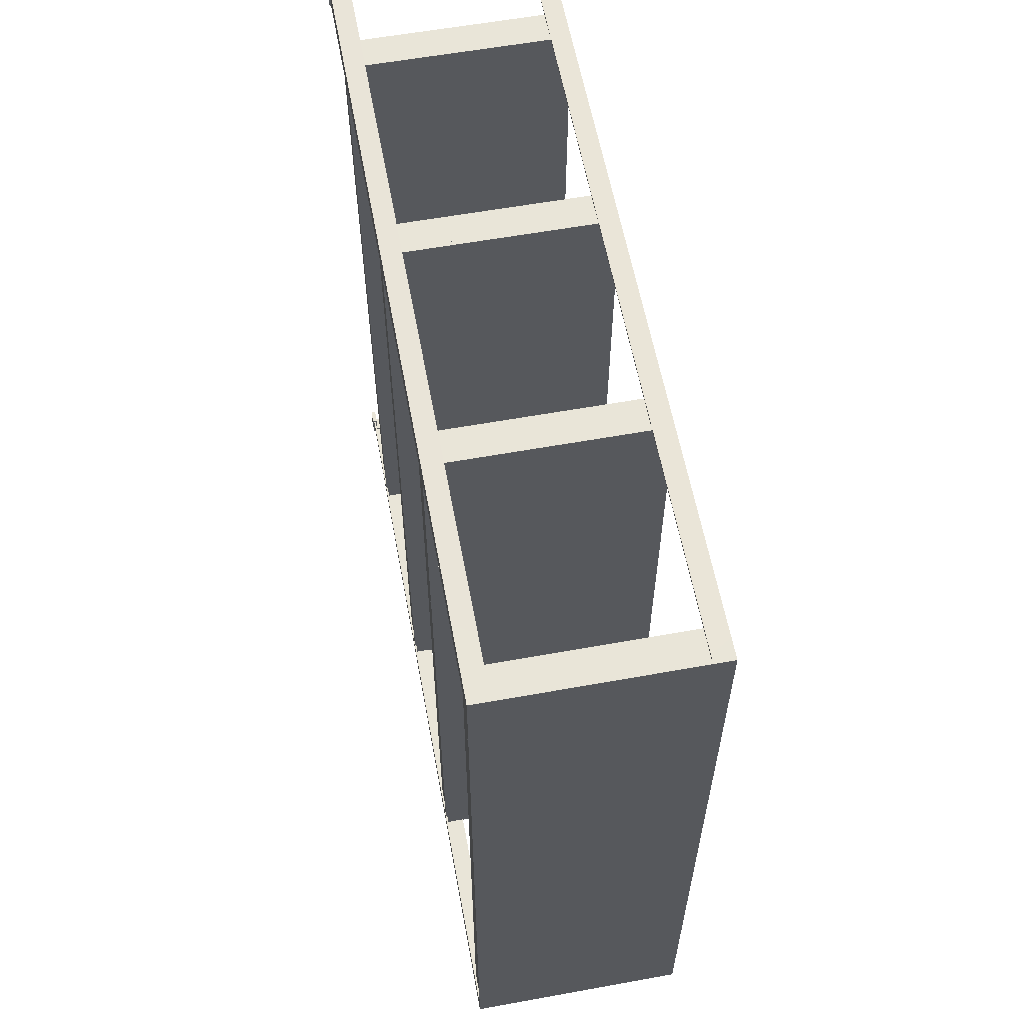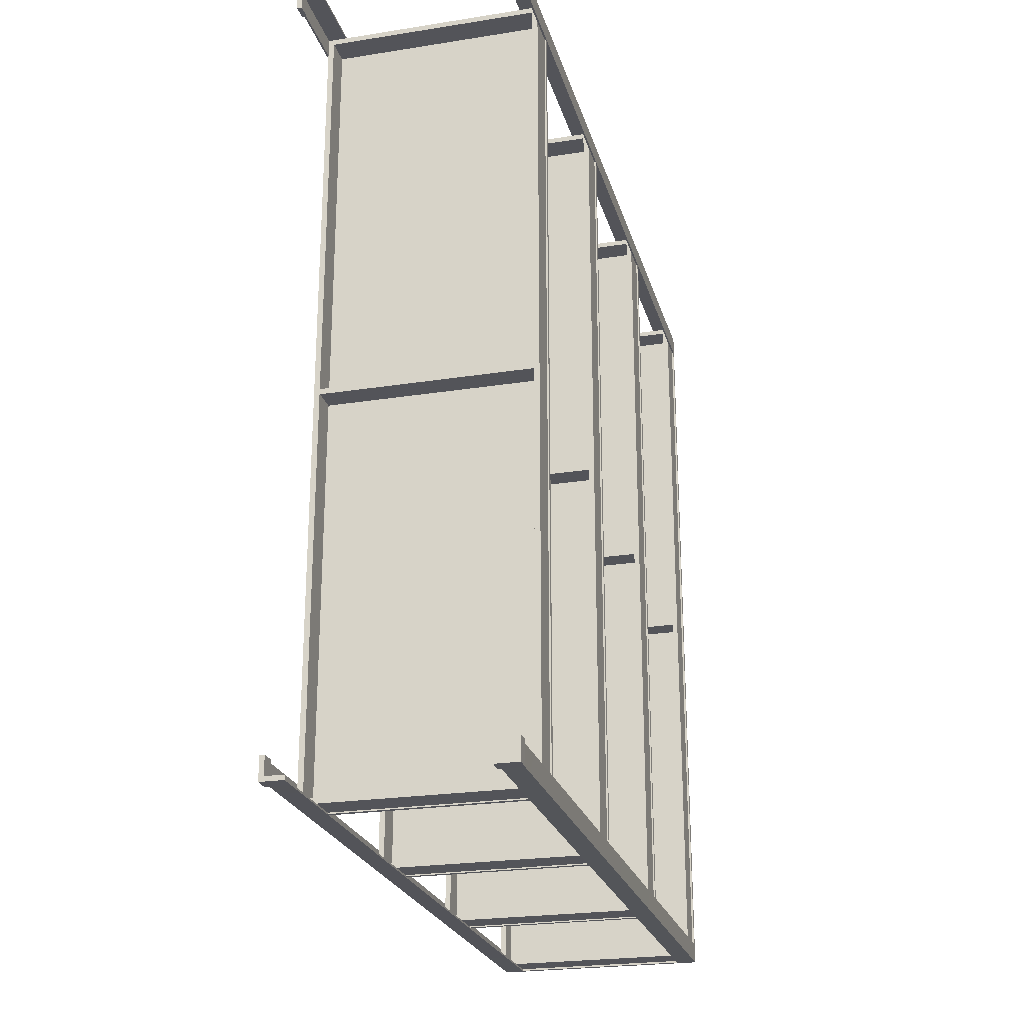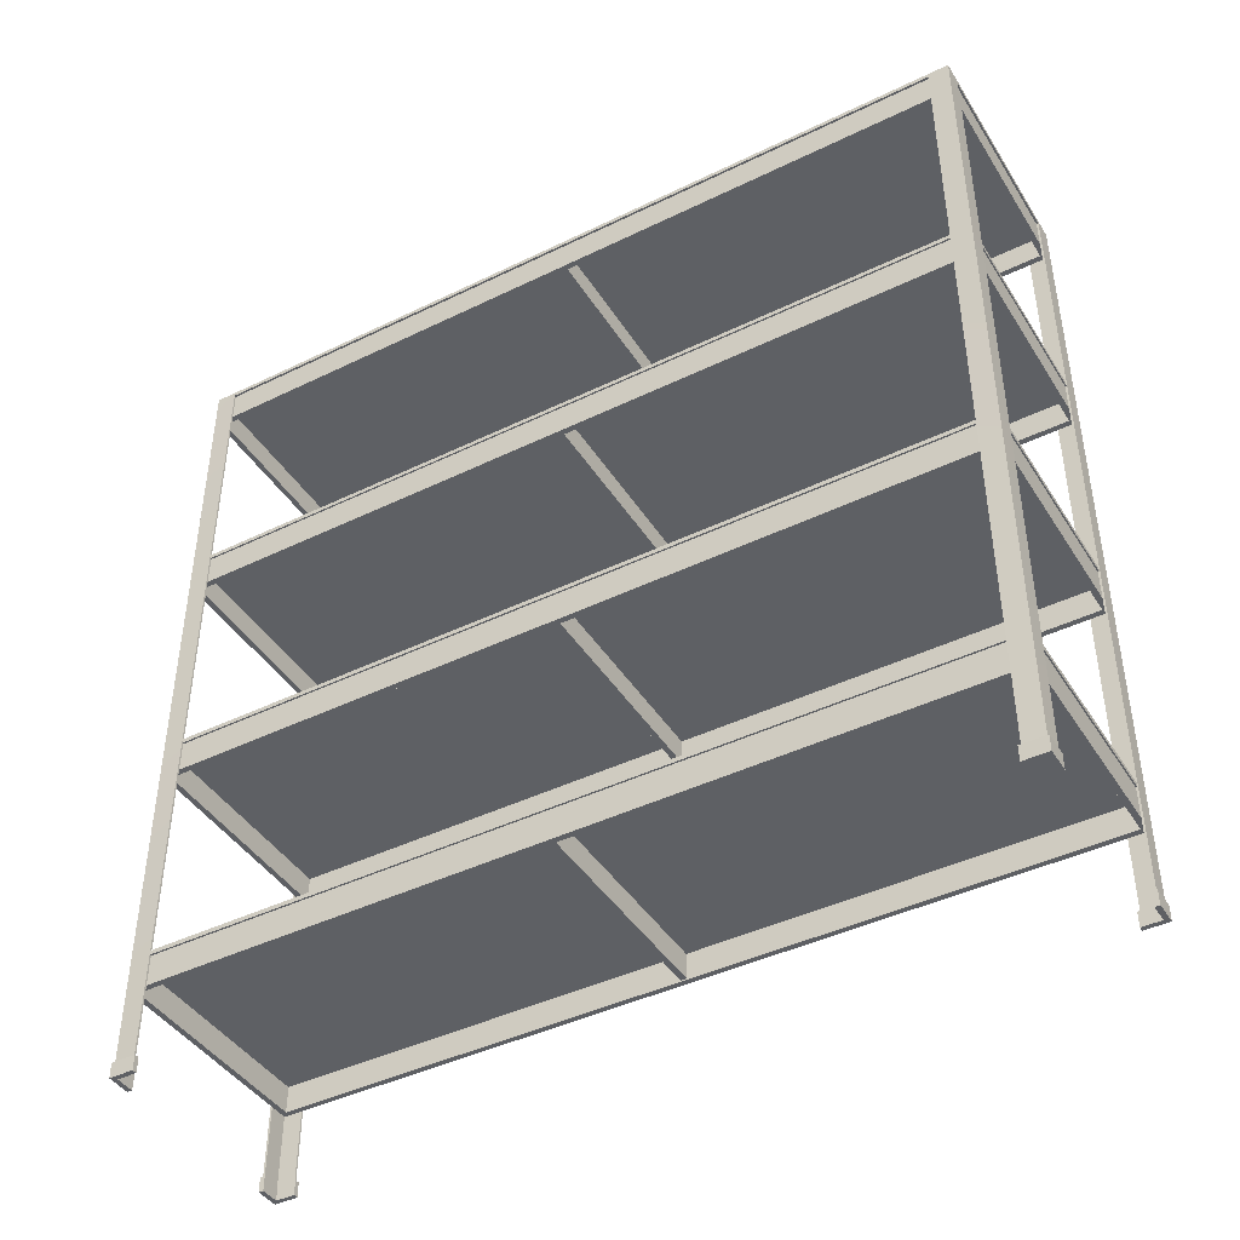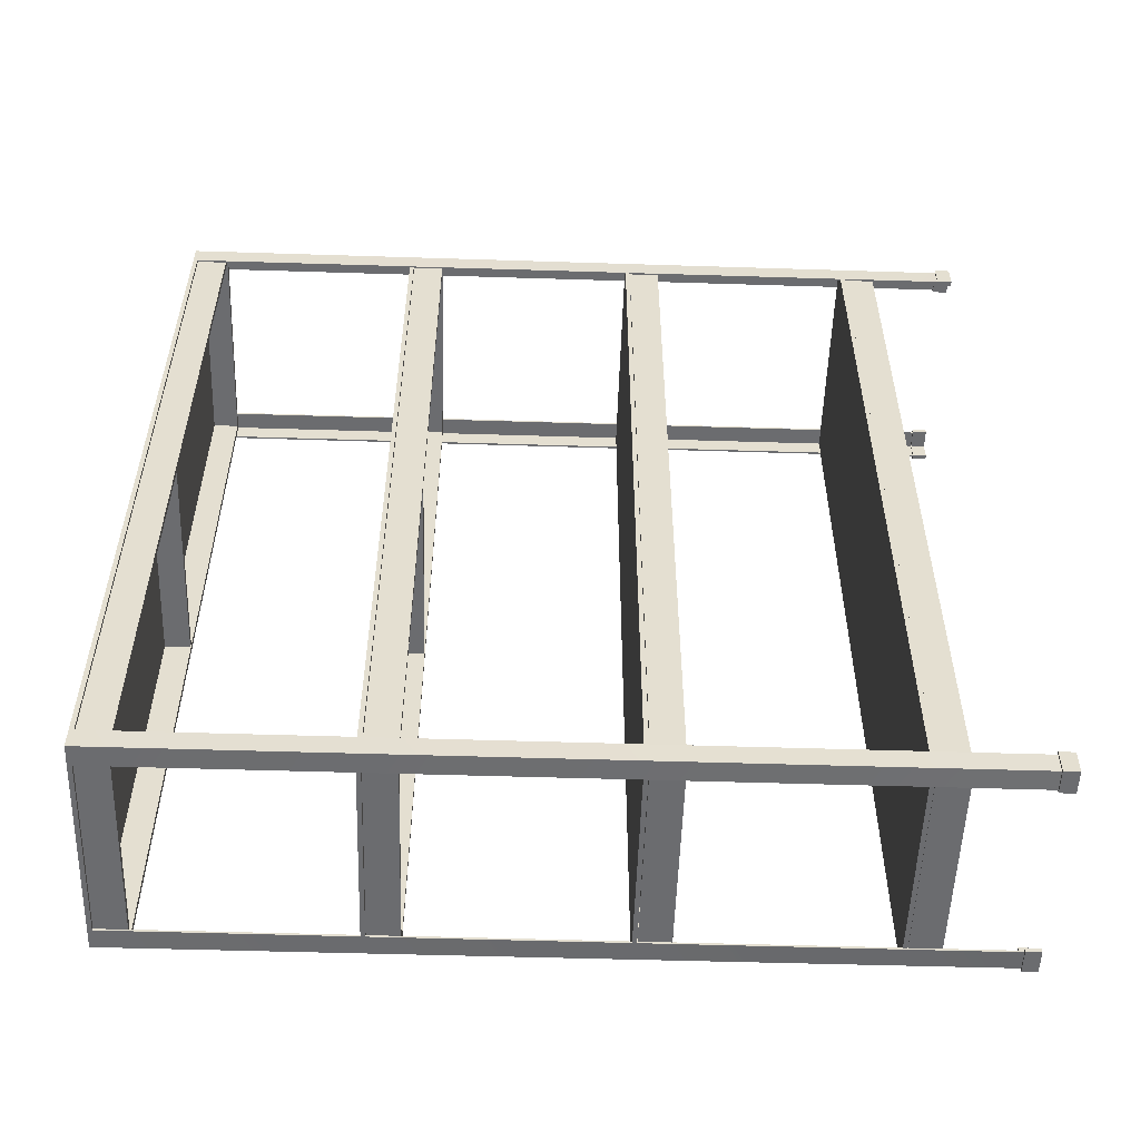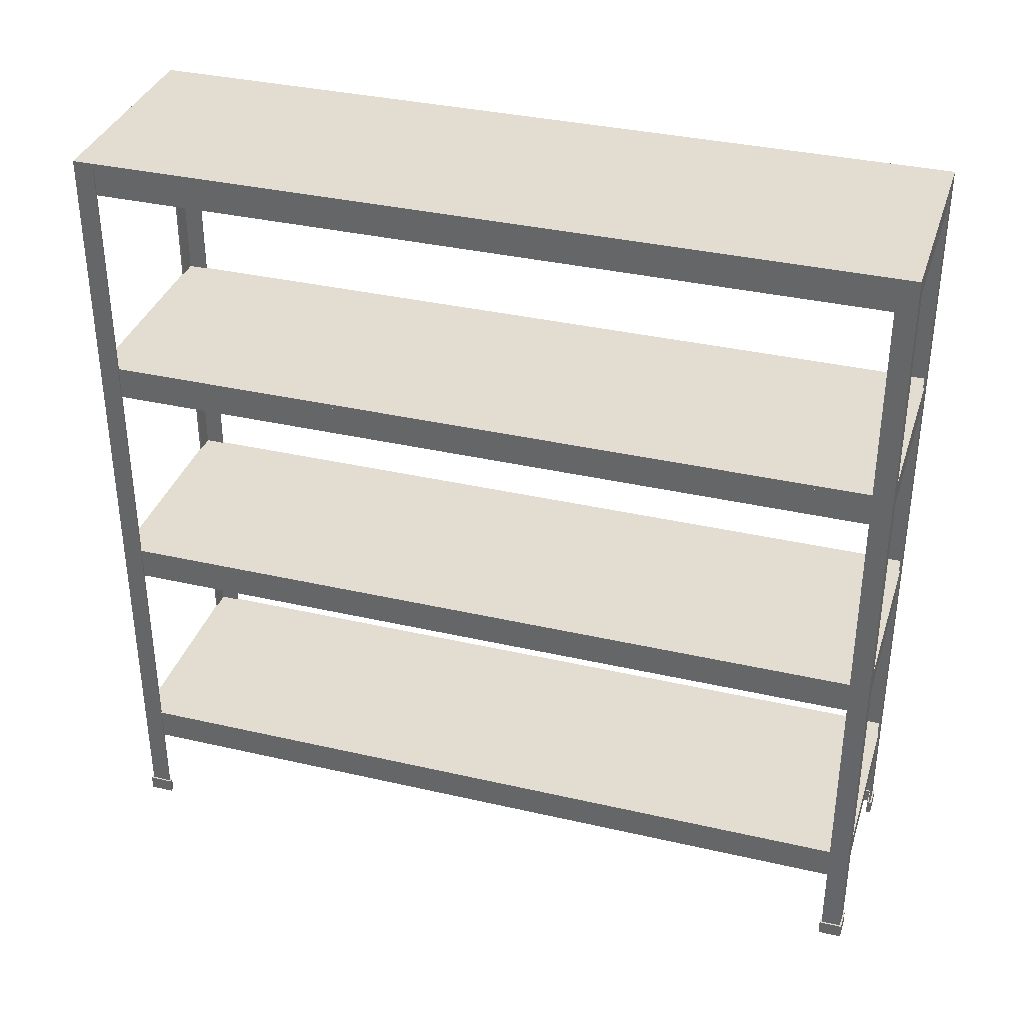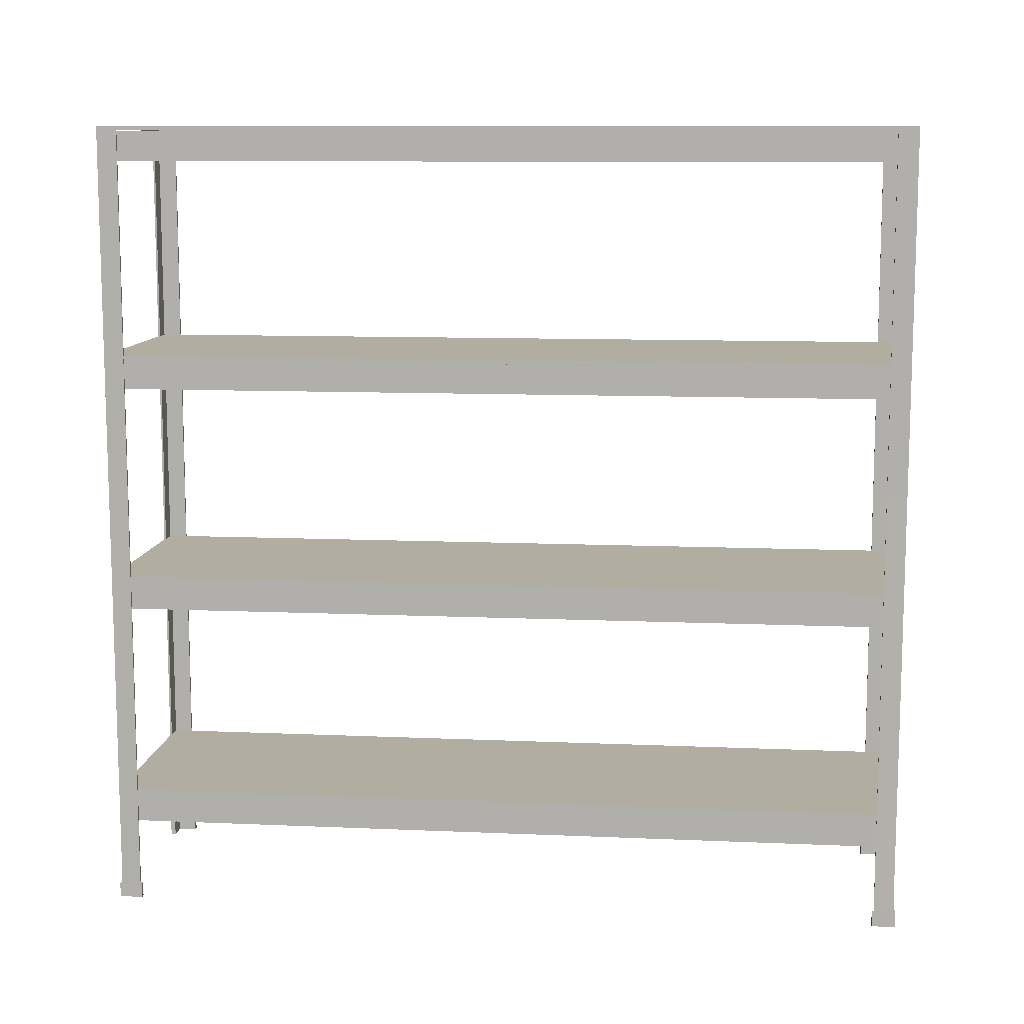
<metadata>
{"format":"obj","ext":"obj","renderer":"f3d","projection":"perspective","resolution":1024,"background":"white","views":[{"elev":59.7,"azim":169.5,"up":"+Z"},{"elev":-23.9,"azim":14.7,"up":"+Z"},{"elev":-43.0,"azim":-60.0,"up":"+Y"},{"elev":-53.7,"azim":-91.9,"up":"+Z"},{"elev":35.3,"azim":107.0,"up":"+Y"},{"elev":10.3,"azim":96.3,"up":"+Y"}]}
</metadata>
<code>
o Shelves
v -0.285 1.007 -1.085
v -0.285 1.007 1.085
v 0.285 1.007 -1.085
v 0.285 1.007 1.085
v -0.3 1.088 1.1
v -0.3 1.088 -1.1
v 0.3 1.088 -1.1
v 0.3 1.088 1.1
v -0.3 1.007 -1.1
v -0.3 1.007 1.1
v 0.3 1.007 -1.1
v 0.3 1.007 1.1
v -0.285 1.077 -1.085
v -0.285 1.077 1.085
v 0.285 1.077 -1.085
v 0.285 1.077 1.085
v -0.285 0.3809 -1.085
v -0.285 0.3809 1.085
v 0.285 0.3809 -1.085
v 0.285 0.3809 1.085
v -0.3 0.4618 1.1
v -0.3 0.4618 -1.1
v 0.3 0.4618 -1.1
v 0.3 0.4618 1.1
v -0.3 0.3809 -1.1
v -0.3 0.3809 1.1
v 0.3 0.3809 -1.1
v 0.3 0.3809 1.1
v -0.285 0.4509 -1.085
v -0.285 0.4509 1.085
v 0.285 0.4509 -1.085
v 0.285 0.4509 1.085
v -0.285 -0.2449 -1.085
v -0.285 -0.2449 1.085
v 0.285 -0.2449 -1.085
v 0.285 -0.2449 1.085
v -0.3 -0.1639 1.1
v -0.3 -0.1639 -1.1
v 0.3 -0.1639 -1.1
v 0.3 -0.1639 1.1
v -0.3 -0.2449 -1.1
v -0.3 -0.2449 1.1
v 0.3 -0.2449 -1.1
v 0.3 -0.2449 1.1
v -0.285 -0.1749 -1.085
v -0.285 -0.1749 1.085
v 0.285 -0.1749 -1.085
v 0.285 -0.1749 1.085
v -0.285 -0.8706 -1.085
v -0.285 -0.8706 1.085
v 0.285 -0.8706 -1.085
v 0.285 -0.8706 1.085
v -0.3 -0.7897 1.1
v -0.3 -0.7897 -1.1
v 0.3 -0.7897 -1.1
v 0.3 -0.7897 1.1
v -0.3 -0.8706 -1.1
v -0.3 -0.8706 1.1
v 0.3 -0.8706 -1.1
v 0.3 -0.8706 1.1
v -0.285 -0.8006 -1.085
v -0.285 -0.8006 1.085
v 0.285 -0.8006 -1.085
v 0.285 -0.8006 1.085
f 8 10 12
f 7 12 11
f 5 9 10
f 4 15 3
f 6 11 9
f 2 9 1
f 1 11 3
f 3 12 4
f 4 10 2
f 15 14 13
f 1 14 2
f 2 16 4
f 3 13 1
f 24 26 28
f 23 28 27
f 21 25 26
f 20 31 19
f 22 27 25
f 18 25 17
f 17 27 19
f 19 28 20
f 20 26 18
f 31 30 29
f 17 30 18
f 18 32 20
f 19 29 17
f 40 42 44
f 39 44 43
f 37 41 42
f 36 47 35
f 38 43 41
f 34 41 33
f 33 43 35
f 35 44 36
f 36 42 34
f 47 46 45
f 33 46 34
f 34 48 36
f 35 45 33
f 56 58 60
f 55 60 59
f 53 57 58
f 52 63 51
f 54 59 57
f 50 57 49
f 49 59 51
f 51 60 52
f 52 58 50
f 63 62 61
f 49 62 50
f 50 64 52
f 51 61 49
f 8 5 10
f 7 8 12
f 5 6 9
f 4 16 15
f 6 7 11
f 2 10 9
f 1 9 11
f 3 11 12
f 4 12 10
f 15 16 14
f 1 13 14
f 2 14 16
f 3 15 13
f 24 21 26
f 23 24 28
f 21 22 25
f 20 32 31
f 22 23 27
f 18 26 25
f 17 25 27
f 19 27 28
f 20 28 26
f 31 32 30
f 17 29 30
f 18 30 32
f 19 31 29
f 40 37 42
f 39 40 44
f 37 38 41
f 36 48 47
f 38 39 43
f 34 42 41
f 33 41 43
f 35 43 44
f 36 44 42
f 47 48 46
f 33 45 46
f 34 46 48
f 35 47 45
f 56 53 58
f 55 56 60
f 53 54 57
f 52 64 63
f 54 55 59
f 50 58 57
f 49 57 59
f 51 59 60
f 52 60 58
f 63 64 62
f 49 61 62
f 50 62 64
f 51 63 61
o Legs
v 0.2499 1.089 1.105
v 0.3049 1.089 1.105
v 0.3049 1.089 1.05
v 0.2499 -1.06 1.105
v 0.3049 -1.06 1.05
v 0.3038 -1.06 1.104
v 0.2959 -1.1 1.096
v 0.3089 -1.1 1.109
v 0.3089 -1.06 1.109
v 0.2959 -1.06 1.045
v 0.2499 1.089 1.1
v 0.2999 1.089 1.1
v 0.2999 1.089 1.05
v 0.2449 -1.06 1.096
v 0.2449 -1.06 1.109
v 0.2959 -1.06 1.096
v 0.2449 -1.1 1.096
v 0.2959 -1.1 1.045
v 0.2499 -1.06 1.1
v 0.2999 -1.06 1.05
v 0.2999 -1.06 1.1
v 0.3089 -1.06 1.045
v 0.3089 -1.1 1.045
v 0.2449 -1.1 1.109
v -0.2499 1.089 1.105
v -0.3049 1.089 1.105
v -0.3049 1.089 1.05
v -0.2499 -1.06 1.105
v -0.3049 -1.06 1.05
v -0.3038 -1.06 1.104
v -0.2959 -1.1 1.096
v -0.3089 -1.1 1.109
v -0.3089 -1.06 1.109
v -0.2959 -1.06 1.045
v -0.2499 1.089 1.1
v -0.2999 1.089 1.1
v -0.2999 1.089 1.05
v -0.2449 -1.06 1.096
v -0.2449 -1.06 1.109
v -0.2959 -1.06 1.096
v -0.2449 -1.1 1.096
v -0.2959 -1.1 1.045
v -0.2499 -1.06 1.1
v -0.2999 -1.06 1.05
v -0.2999 -1.06 1.1
v -0.3089 -1.06 1.045
v -0.3089 -1.1 1.045
v -0.2449 -1.1 1.109
v 0.2499 1.089 -1.105
v 0.3049 1.089 -1.105
v 0.3049 1.089 -1.05
v 0.2499 -1.06 -1.105
v 0.3049 -1.06 -1.05
v 0.3038 -1.06 -1.104
v 0.2959 -1.1 -1.096
v 0.3089 -1.1 -1.109
v 0.3089 -1.06 -1.109
v 0.2959 -1.06 -1.045
v 0.2499 1.089 -1.1
v 0.2999 1.089 -1.1
v 0.2999 1.089 -1.05
v 0.2449 -1.06 -1.096
v 0.2449 -1.06 -1.109
v 0.2959 -1.06 -1.096
v 0.2449 -1.1 -1.096
v 0.2959 -1.1 -1.045
v 0.2499 -1.06 -1.1
v 0.2999 -1.06 -1.05
v 0.2999 -1.06 -1.1
v 0.3089 -1.06 -1.045
v 0.3089 -1.1 -1.045
v 0.2449 -1.1 -1.109
v -0.2499 1.089 -1.105
v -0.3049 1.089 -1.105
v -0.3049 1.089 -1.05
v -0.2499 -1.06 -1.105
v -0.3049 -1.06 -1.05
v -0.3038 -1.06 -1.104
v -0.2959 -1.1 -1.096
v -0.3089 -1.1 -1.109
v -0.3089 -1.06 -1.109
v -0.2959 -1.06 -1.045
v -0.2499 1.089 -1.1
v -0.2999 1.089 -1.1
v -0.2999 1.089 -1.05
v -0.2449 -1.06 -1.096
v -0.2449 -1.06 -1.109
v -0.2959 -1.06 -1.096
v -0.2449 -1.1 -1.096
v -0.2959 -1.1 -1.045
v -0.2499 -1.06 -1.1
v -0.2999 -1.06 -1.05
v -0.2999 -1.06 -1.1
v -0.3089 -1.06 -1.045
v -0.3089 -1.1 -1.045
v -0.2449 -1.1 -1.109
f 67 70 69
f 70 65 68
f 79 70 68
f 73 88 72
f 86 72 87
f 70 86 69
f 84 80 85
f 83 80 78
f 65 83 68
f 86 82 74
f 87 71 82
f 88 71 72
f 75 85 83
f 71 74 82
f 69 77 67
f 84 76 77
f 78 88 79
f 80 81 78
f 84 86 74
f 83 79 68
f 94 91 93
f 94 89 90
f 94 103 92
f 112 97 96
f 96 110 111
f 110 94 93
f 104 108 109
f 107 104 109
f 107 89 92
f 110 106 111
f 111 95 96
f 95 112 96
f 109 99 107
f 98 95 106
f 101 93 91
f 100 108 101
f 112 102 103
f 105 104 102
f 108 110 93
f 103 107 92
f 118 115 117
f 118 113 114
f 118 127 116
f 136 121 120
f 120 134 135
f 134 118 117
f 128 132 133
f 131 128 133
f 131 113 116
f 134 130 135
f 135 119 120
f 119 136 120
f 133 123 131
f 122 119 130
f 125 117 115
f 124 132 125
f 136 126 127
f 129 128 126
f 132 134 117
f 127 131 116
f 139 142 141
f 142 137 140
f 151 142 140
f 145 160 144
f 158 144 159
f 142 158 141
f 156 152 157
f 155 152 150
f 137 155 140
f 158 154 146
f 159 143 154
f 160 143 144
f 147 157 155
f 143 146 154
f 141 149 139
f 156 148 149
f 150 160 151
f 152 153 150
f 156 158 146
f 155 151 140
f 67 66 70
f 70 66 65
f 79 73 70
f 73 79 88
f 86 73 72
f 70 73 86
f 84 74 80
f 83 85 80
f 65 75 83
f 86 87 82
f 87 72 71
f 88 81 71
f 75 76 85
f 71 80 74
f 69 84 77
f 84 85 76
f 78 81 88
f 80 71 81
f 84 69 86
f 83 78 79
f 94 90 91
f 94 92 89
f 94 97 103
f 112 103 97
f 96 97 110
f 110 97 94
f 104 98 108
f 107 102 104
f 107 99 89
f 110 98 106
f 111 106 95
f 95 105 112
f 109 100 99
f 98 104 95
f 101 108 93
f 100 109 108
f 112 105 102
f 105 95 104
f 108 98 110
f 103 102 107
f 118 114 115
f 118 116 113
f 118 121 127
f 136 127 121
f 120 121 134
f 134 121 118
f 128 122 132
f 131 126 128
f 131 123 113
f 134 122 130
f 135 130 119
f 119 129 136
f 133 124 123
f 122 128 119
f 125 132 117
f 124 133 132
f 136 129 126
f 129 119 128
f 132 122 134
f 127 126 131
f 139 138 142
f 142 138 137
f 151 145 142
f 145 151 160
f 158 145 144
f 142 145 158
f 156 146 152
f 155 157 152
f 137 147 155
f 158 159 154
f 159 144 143
f 160 153 143
f 147 148 157
f 143 152 146
f 141 156 149
f 156 157 148
f 150 153 160
f 152 143 153
f 156 141 158
f 155 150 151
o Stand
v -0.3049 1.1 1.105
v -0.3049 1.1 -1.105
v 0.3049 1.1 1.105
v 0.3049 1.1 -1.105
v -0.3049 1.089 1.105
v -0.3049 1.089 -1.105
v 0.3049 1.089 -1.105
v 0.3049 1.089 1.105
v -0.3035 0.4743 1.103
v -0.3035 0.4743 -1.103
v 0.3035 0.4743 1.103
v 0.3035 0.4743 -1.103
v -0.3035 0.4628 1.103
v -0.3035 0.4628 -1.103
v 0.3035 0.4628 -1.103
v 0.3035 0.4628 1.103
v -0.3035 -0.1515 1.103
v -0.3035 -0.1515 -1.103
v 0.3035 -0.1515 1.103
v 0.3035 -0.1515 -1.103
v -0.3035 -0.1629 1.103
v -0.3035 -0.1629 -1.103
v 0.3035 -0.1629 -1.103
v 0.3035 -0.1629 1.103
v -0.3035 -0.7772 1.103
v -0.3035 -0.7772 -1.103
v 0.3035 -0.7772 1.103
v 0.3035 -0.7772 -1.103
v -0.3035 -0.7887 1.103
v -0.3035 -0.7887 -1.103
v 0.3035 -0.7887 -1.103
v 0.3035 -0.7887 1.103
f 162 163 164
f 164 168 167
f 162 167 166
f 161 166 165
f 163 165 168
f 170 171 172
f 172 176 175
f 170 175 174
f 169 174 173
f 171 173 176
f 178 179 180
f 180 184 183
f 178 183 182
f 177 182 181
f 179 181 184
f 186 187 188
f 188 192 191
f 186 191 190
f 185 190 189
f 187 189 192
f 165 167 168
f 173 175 176
f 181 183 184
f 189 191 192
f 162 161 163
f 164 163 168
f 162 164 167
f 161 162 166
f 163 161 165
f 170 169 171
f 172 171 176
f 170 172 175
f 169 170 174
f 171 169 173
f 178 177 179
f 180 179 184
f 178 180 183
f 177 178 182
f 179 177 181
f 186 185 187
f 188 187 192
f 186 188 191
f 185 186 190
f 187 185 189
f 165 166 167
f 173 174 175
f 181 182 183
f 189 190 191
o Support
v -0.29 1.008 0.0075
v -0.29 1.078 0.0075
v -0.29 1.008 -0.0075
v -0.29 1.078 -0.0075
v 0.29 1.008 0.0075
v 0.29 1.078 0.0075
v 0.29 1.008 -0.0075
v 0.29 1.078 -0.0075
v -0.29 0.3829 0.0075
v -0.29 0.4523 0.0075
v -0.29 0.3829 -0.0075
v -0.29 0.4523 -0.0075
v 0.29 0.3829 0.0075
v 0.29 0.4523 0.0075
v 0.29 0.3829 -0.0075
v 0.29 0.4523 -0.0075
v -0.29 -0.2424 0.0075
v -0.29 -0.173 0.0075
v -0.29 -0.2424 -0.0075
v -0.29 -0.173 -0.0075
v 0.29 -0.2424 0.0075
v 0.29 -0.173 0.0075
v 0.29 -0.2424 -0.0075
v 0.29 -0.173 -0.0075
v -0.29 -0.8677 0.0075
v -0.29 -0.7982 0.0075
v -0.29 -0.8677 -0.0075
v -0.29 -0.7982 -0.0075
v 0.29 -0.8677 0.0075
v 0.29 -0.7982 0.0075
v 0.29 -0.8677 -0.0075
v 0.29 -0.7982 -0.0075
f 196 199 195
f 198 193 197
f 199 193 195
f 204 207 203
f 206 201 205
f 207 201 203
f 212 215 211
f 214 209 213
f 215 209 211
f 220 223 219
f 222 217 221
f 223 217 219
f 196 200 199
f 198 194 193
f 199 197 193
f 204 208 207
f 206 202 201
f 207 205 201
f 212 216 215
f 214 210 209
f 215 213 209
f 220 224 223
f 222 218 217
f 223 221 217

</code>
